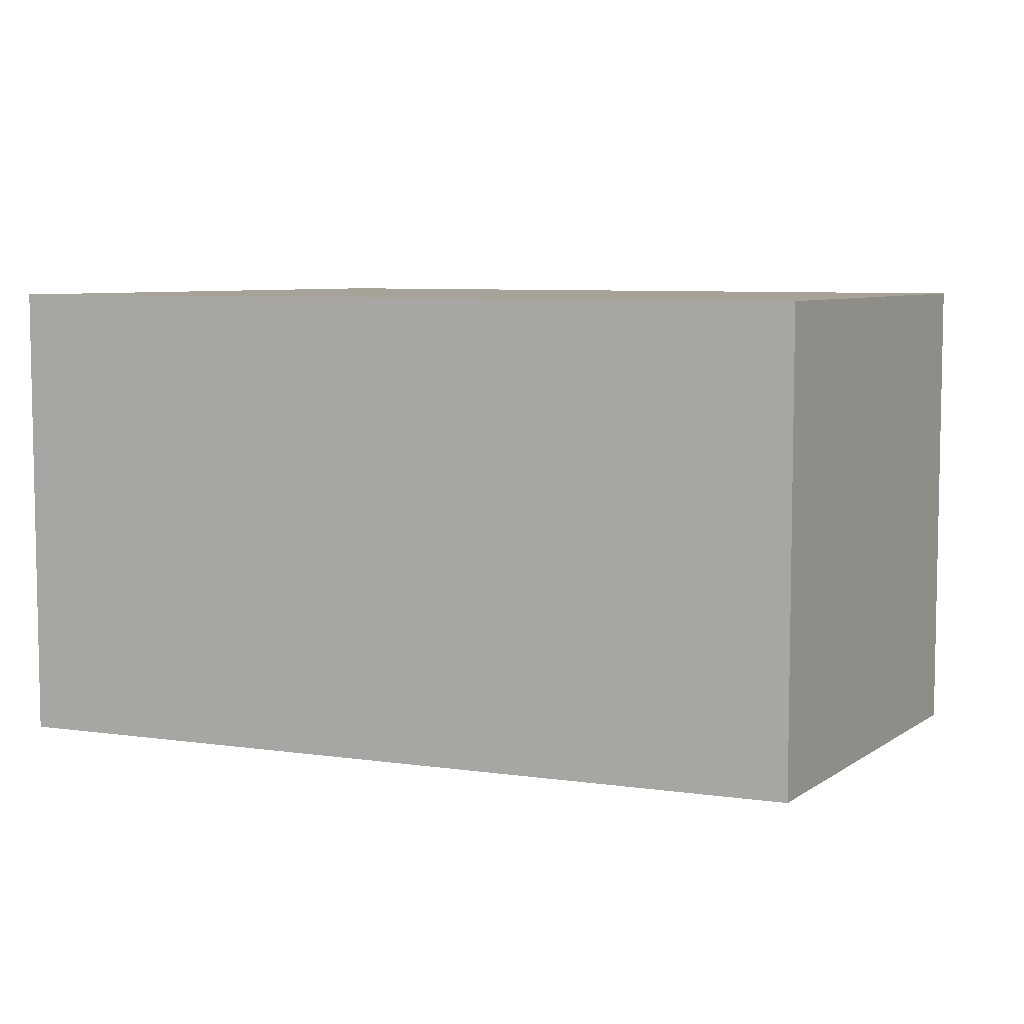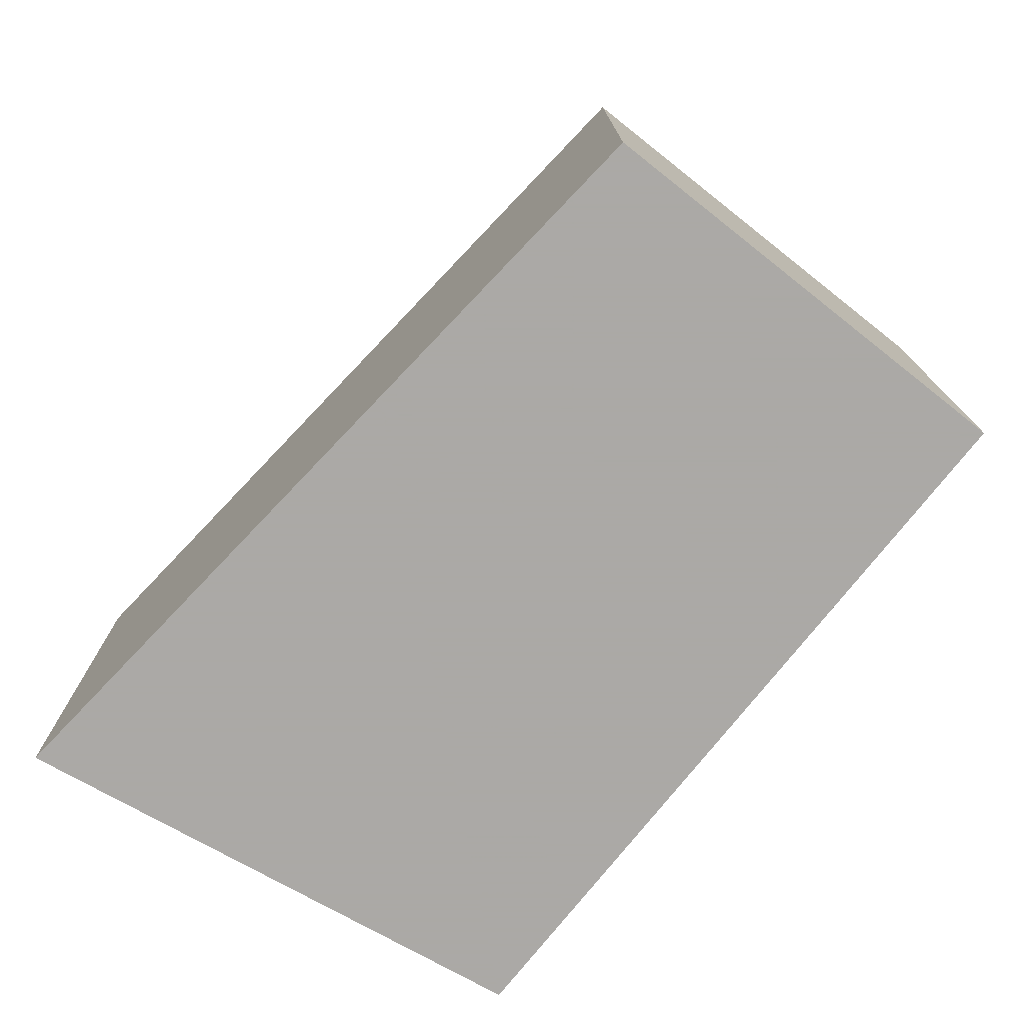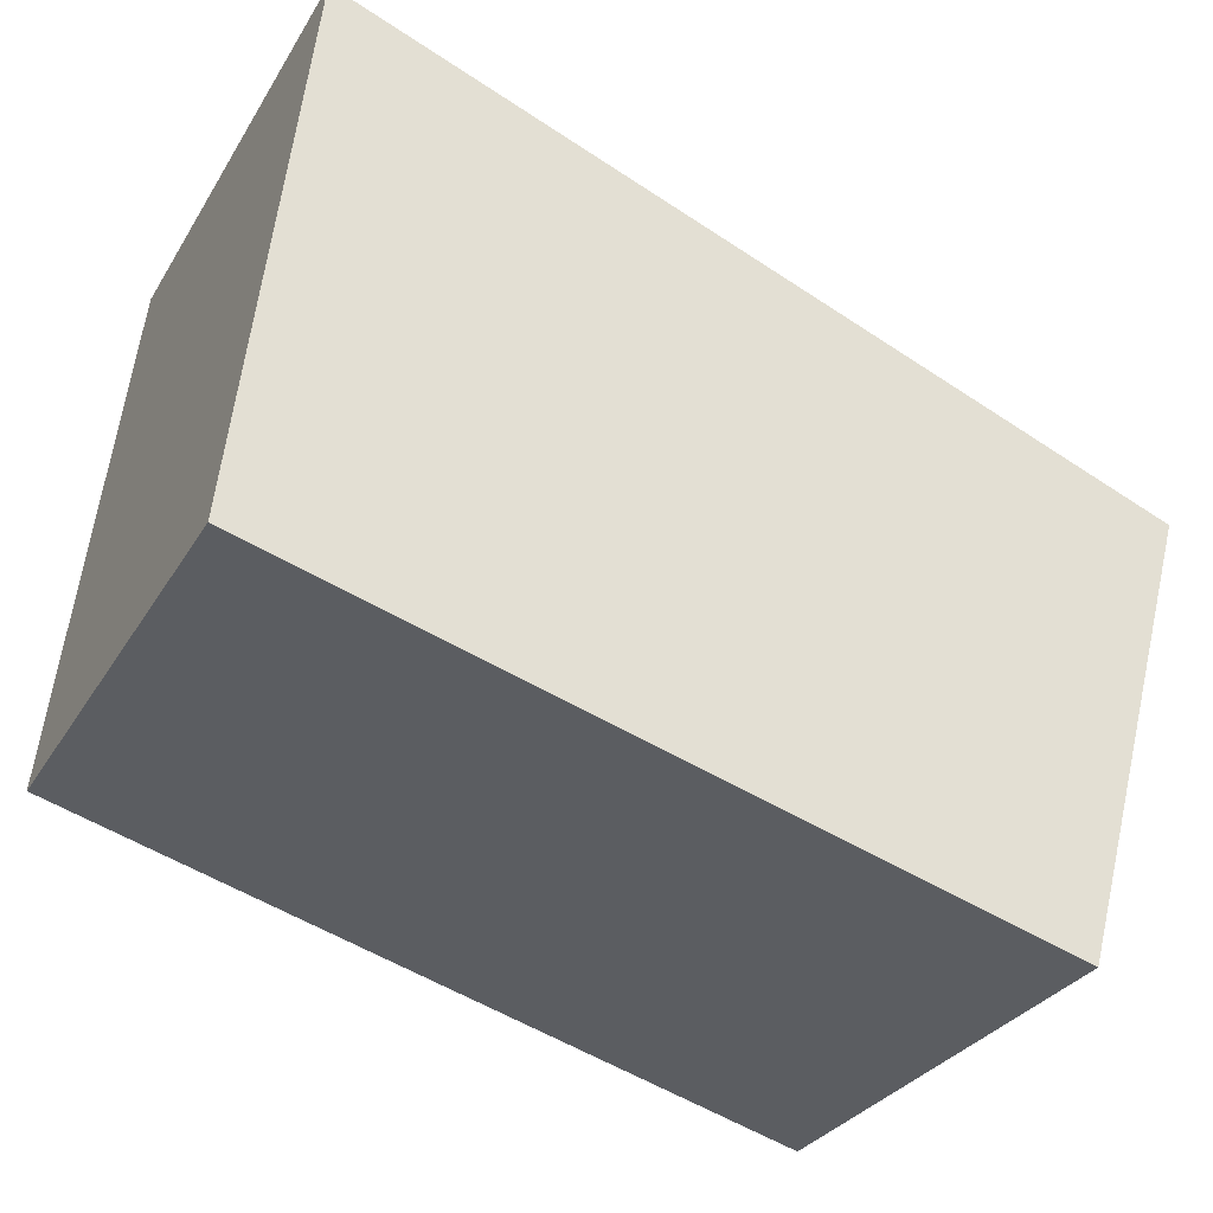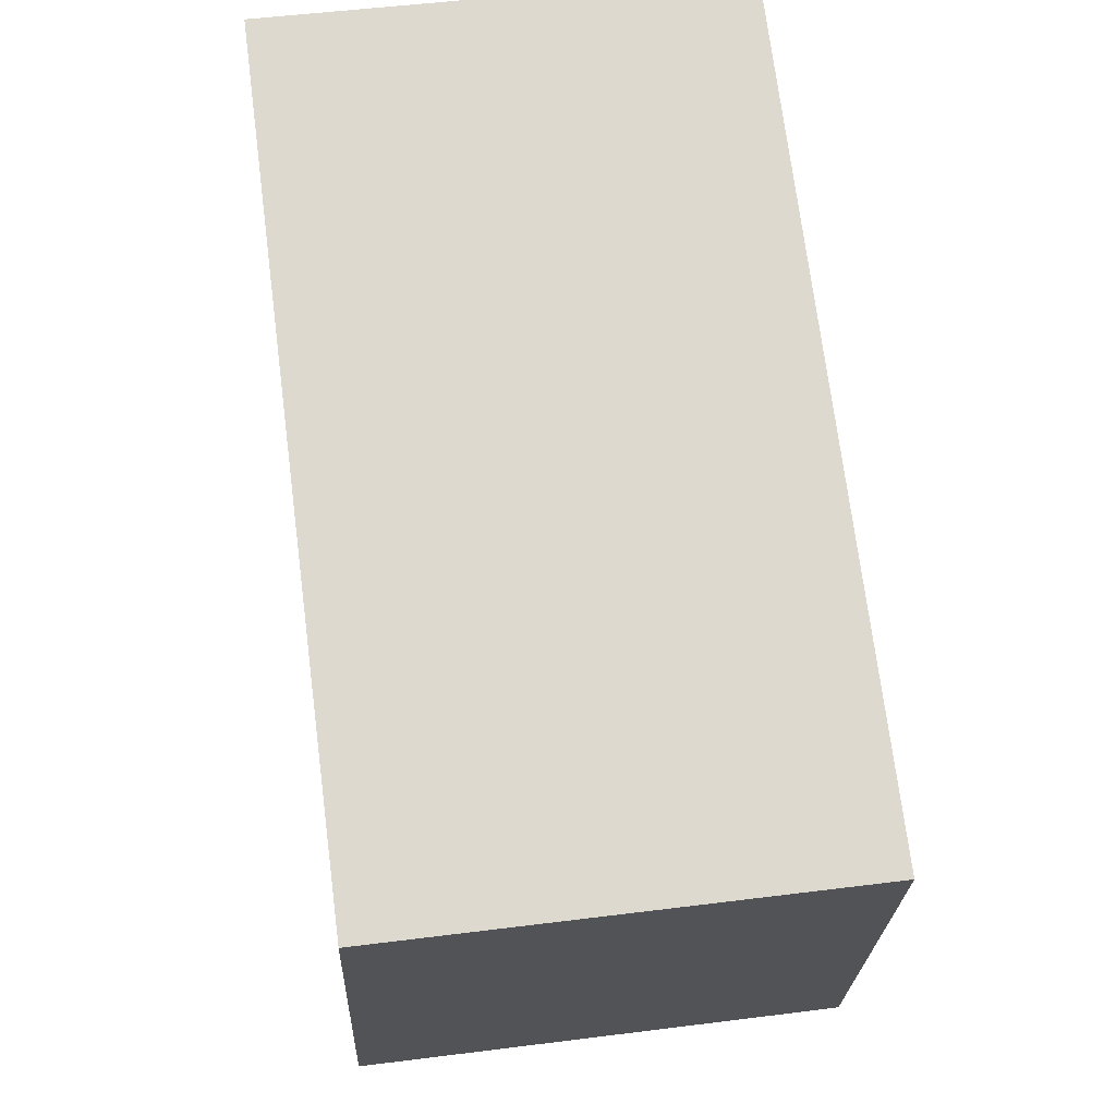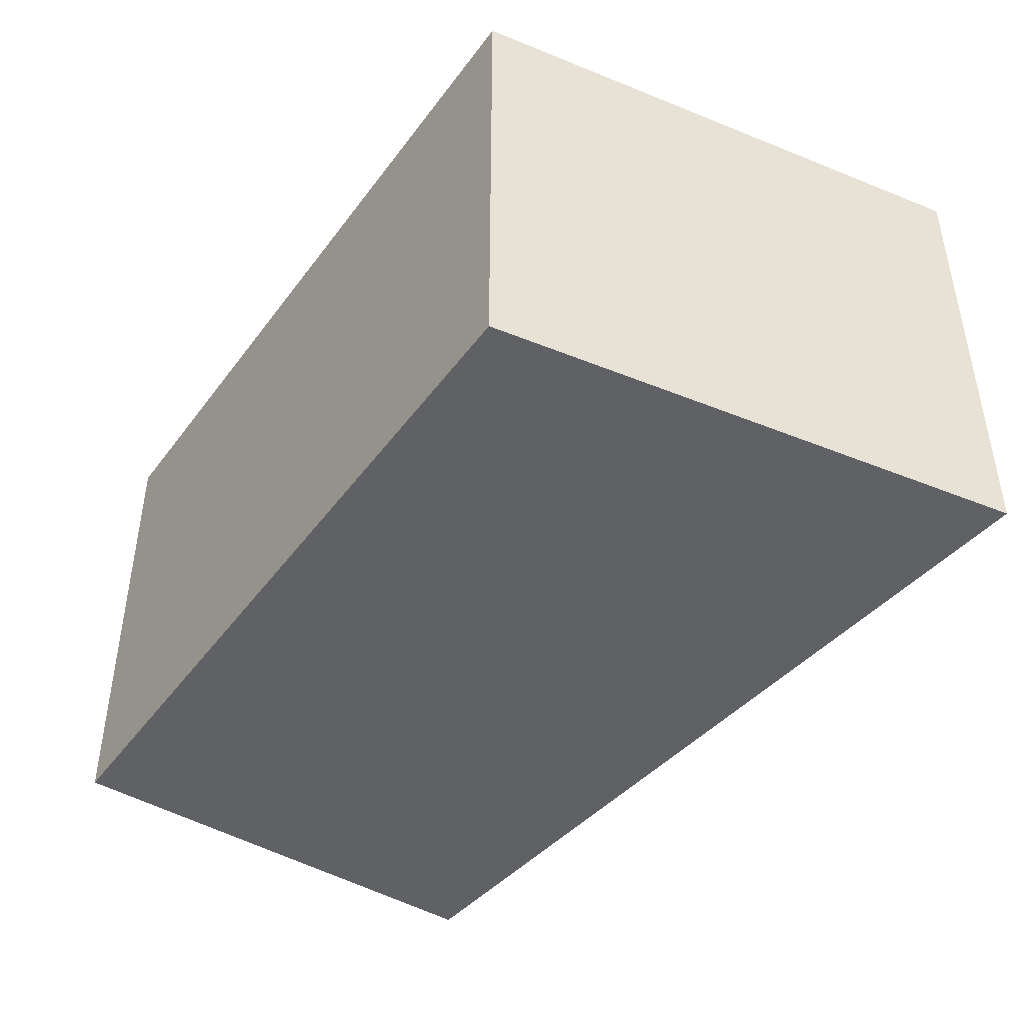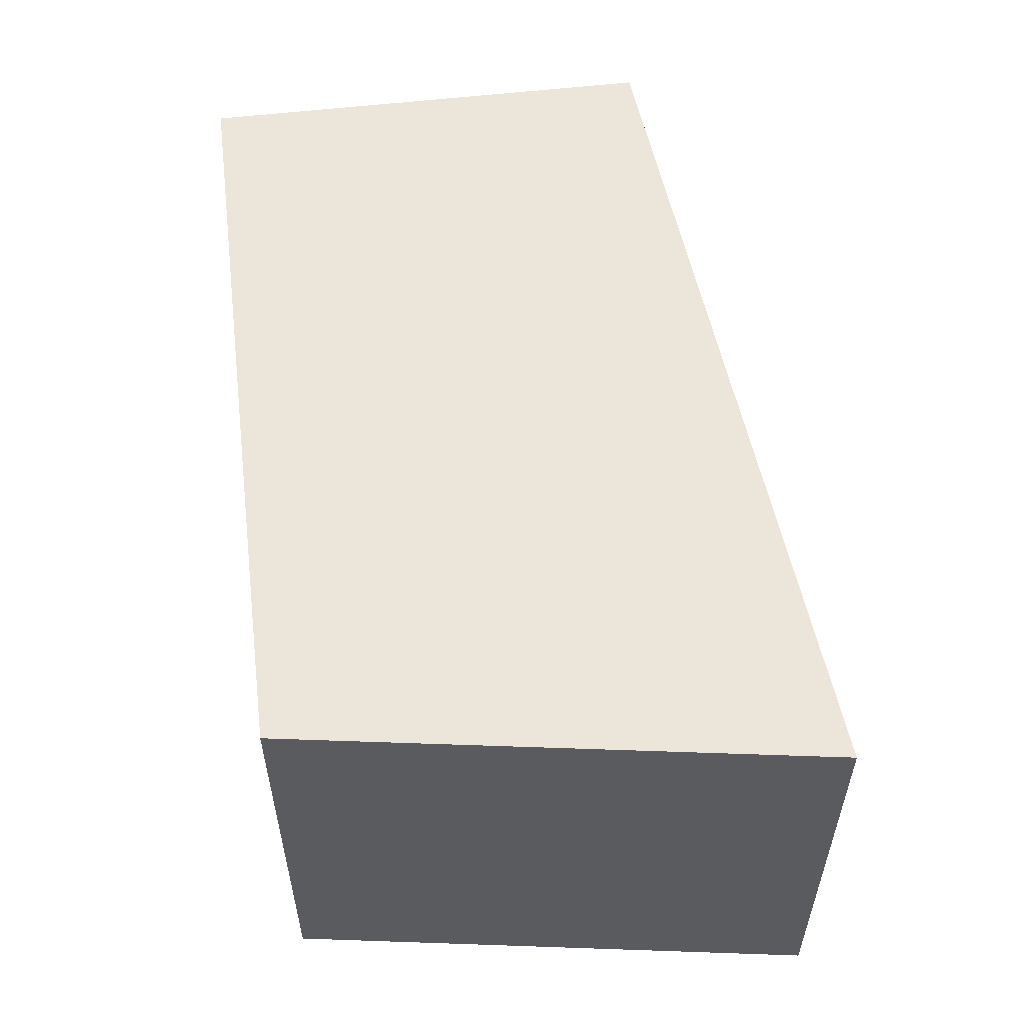
<metadata>
{"format":"obj","ext":"obj","renderer":"f3d","projection":"perspective","resolution":1024,"background":"white","views":[{"elev":6.8,"azim":44.1,"up":"+Y"},{"elev":-75.5,"azim":67.3,"up":"+Y"},{"elev":-30.3,"azim":-25.8,"up":"+Z"},{"elev":51.2,"azim":82.2,"up":"+Z"},{"elev":-45.6,"azim":-108.5,"up":"+Y"},{"elev":56.9,"azim":-81.3,"up":"+Y"}]}
</metadata>
<code>
v -180.2 -266 656.5
v -187.2 -266 659.2
v -193.6 -266 661.6
v -197.9 -266 663.3
v -199.3 -266 651.3
v -196.9 -266 650.6
v -190.7 -266 648.9
v -182.9 -266 646.8
v -180.2 -255.4 656.5
v -187.2 -255.4 659.2
v -193.6 -255.4 661.6
v -197.9 -255.4 663.3
v -199.3 -255.4 651.3
v -196.9 -255.4 650.6
v -190.7 -255.4 648.9
v -182.9 -255.4 646.8
g CityEngineShapeMaterial_612
f 2 1 8 7 6 5 4 3
f 10 9 16 15 14 13 12 11
f 1 8 16 9
f 8 7 15 16
f 7 6 14 15
f 6 5 13 14
f 5 4 12 13
f 4 3 11 12
f 3 2 10 11
f 2 1 9 10

</code>
